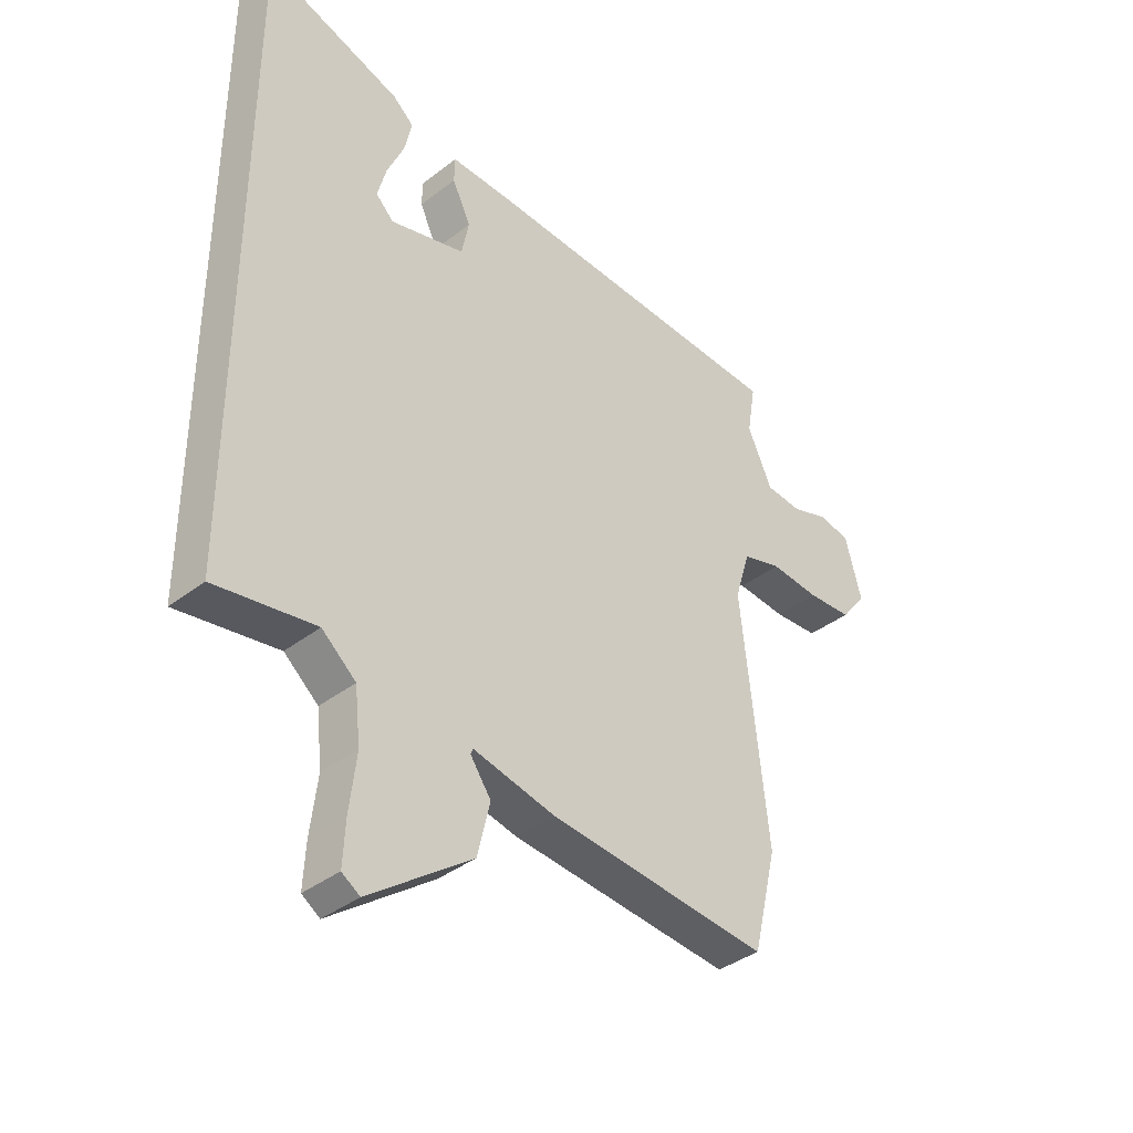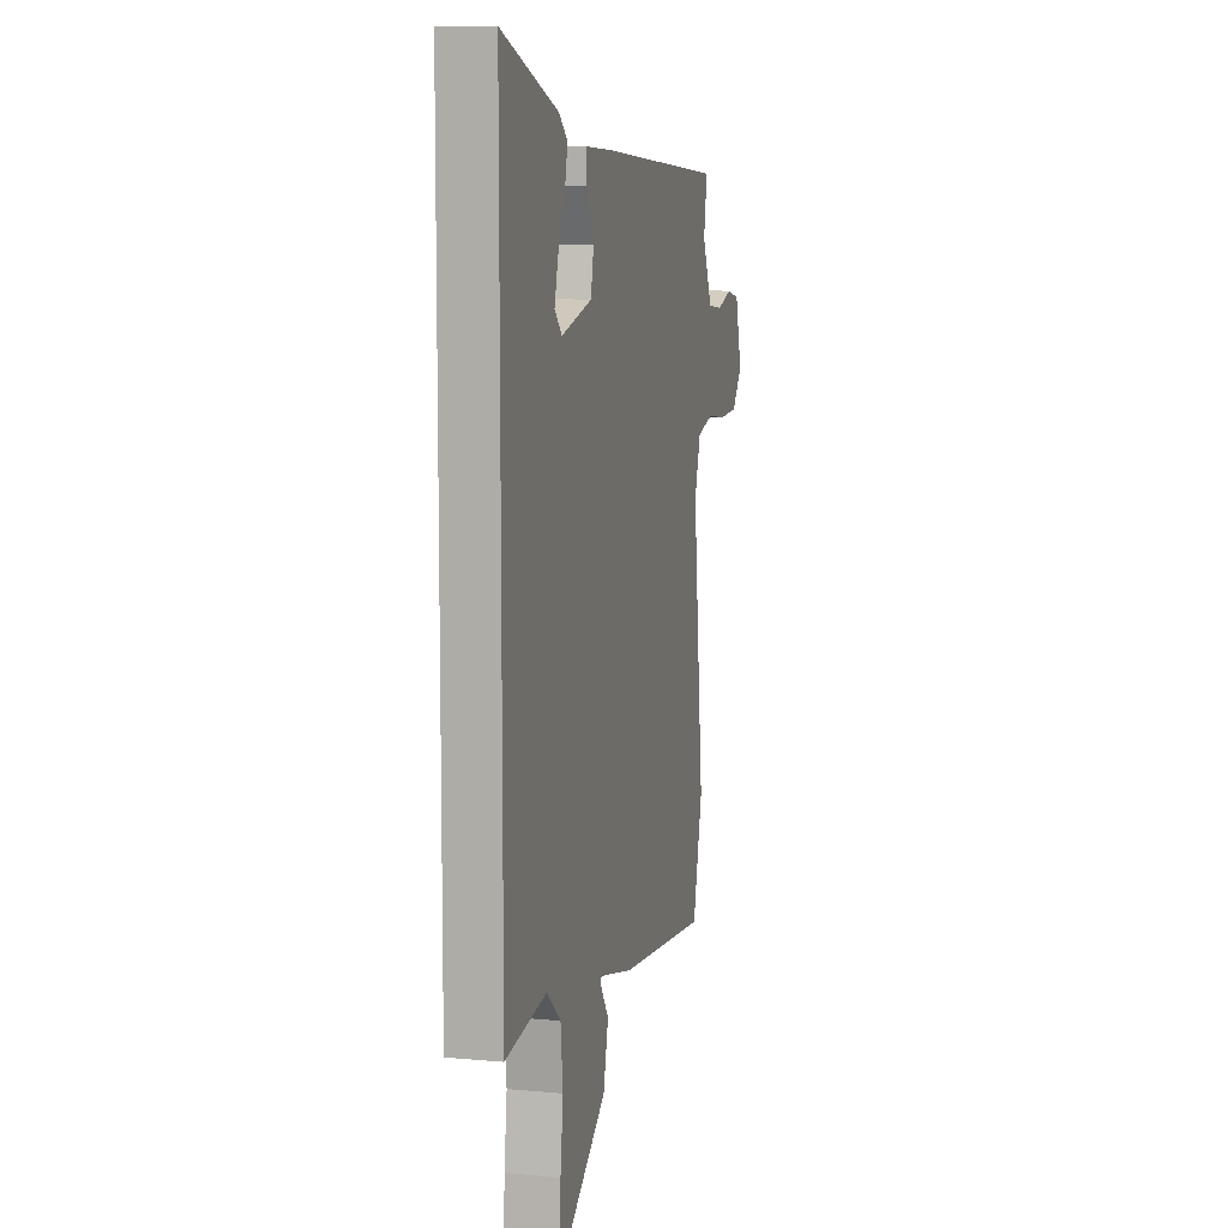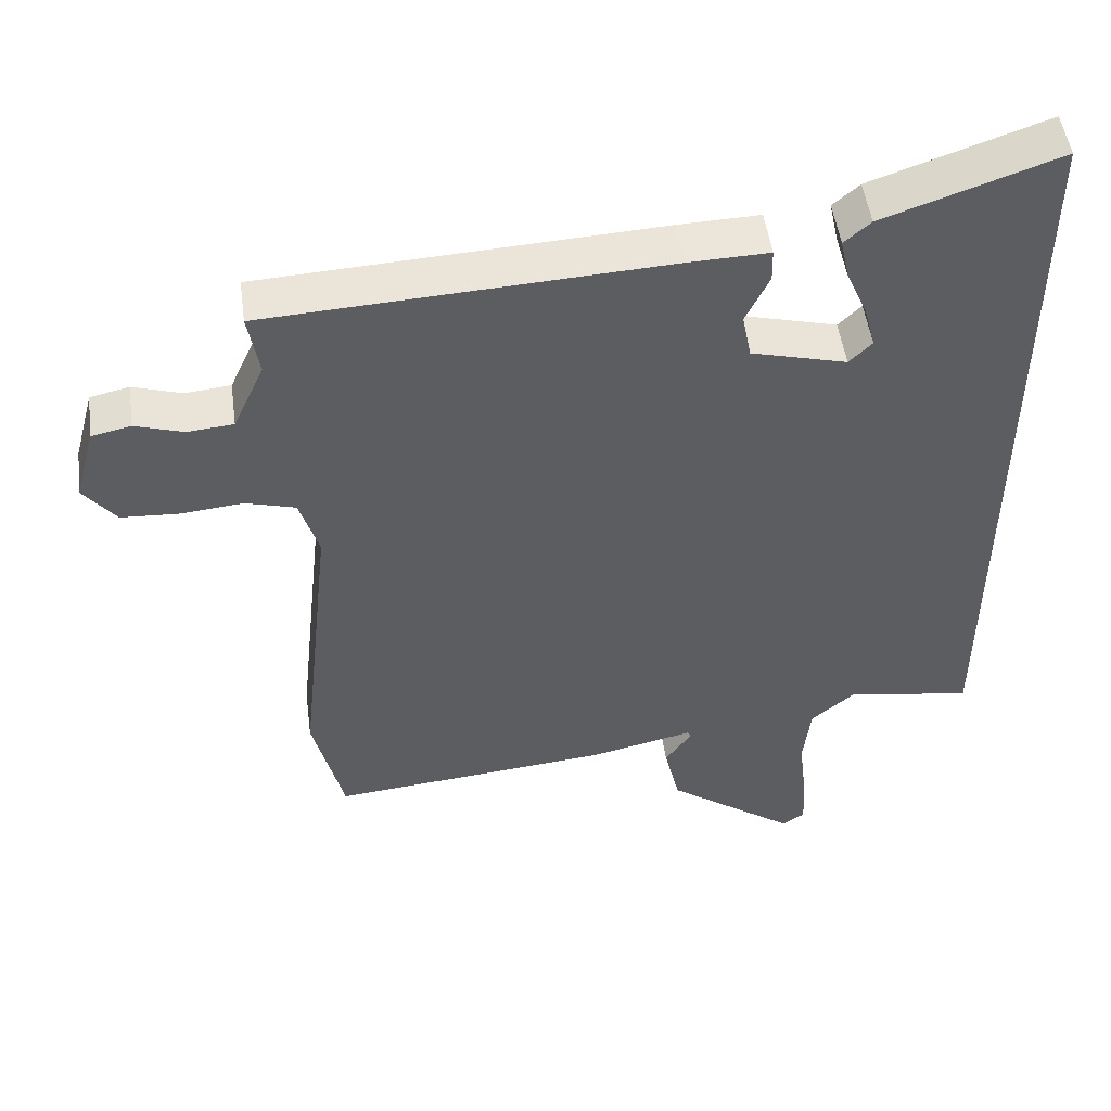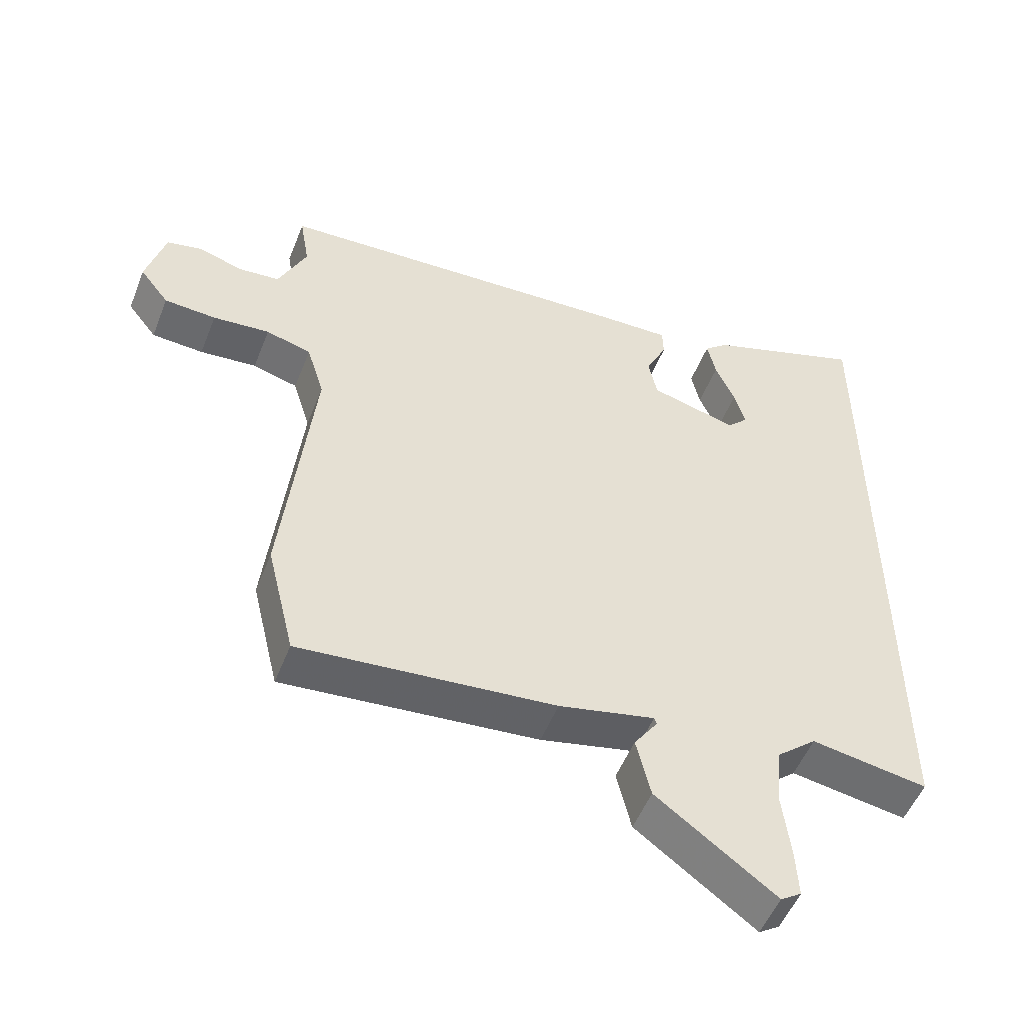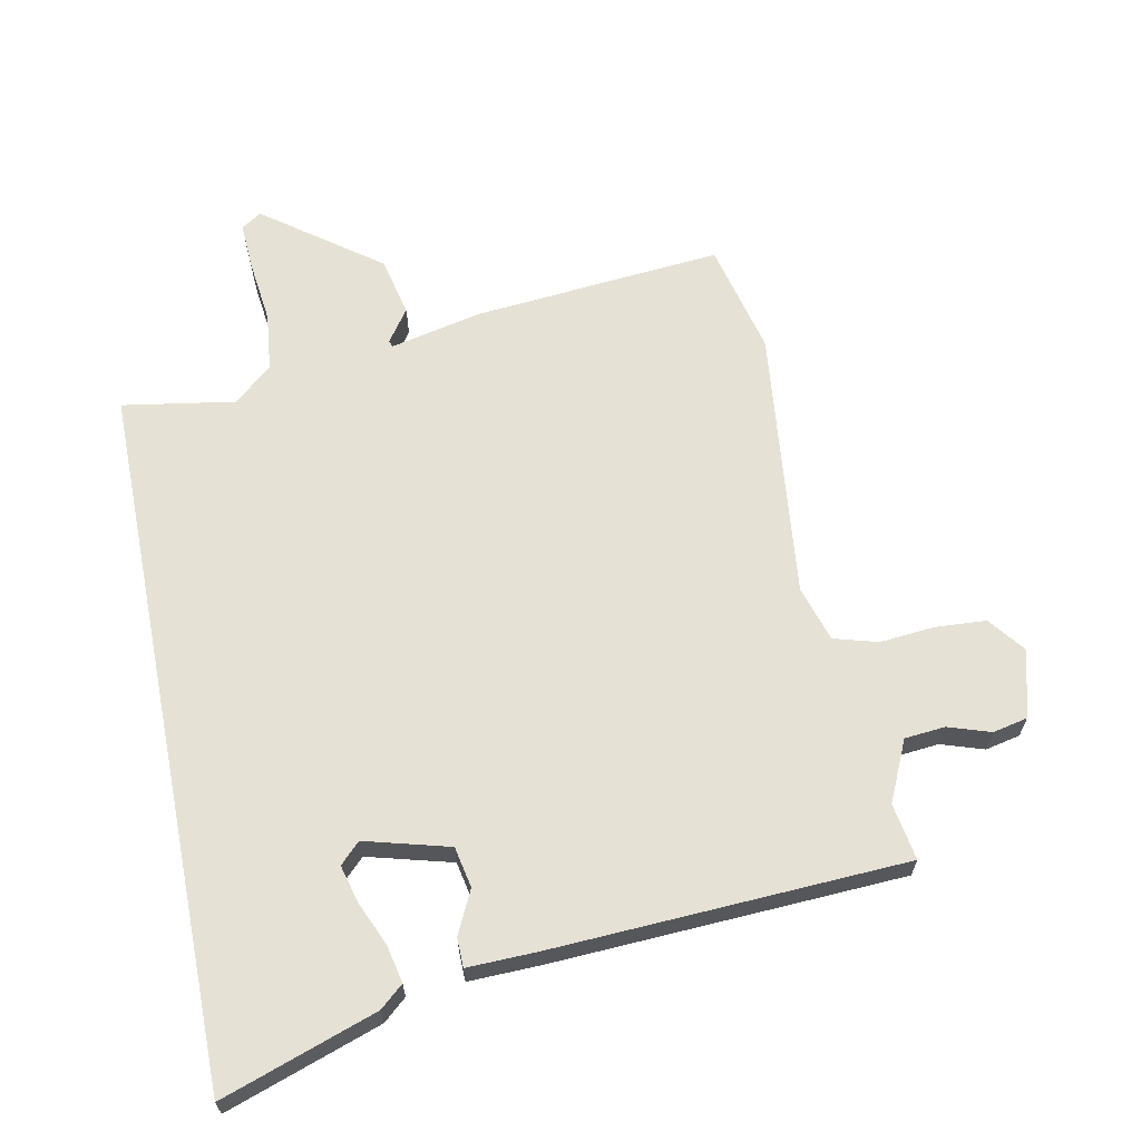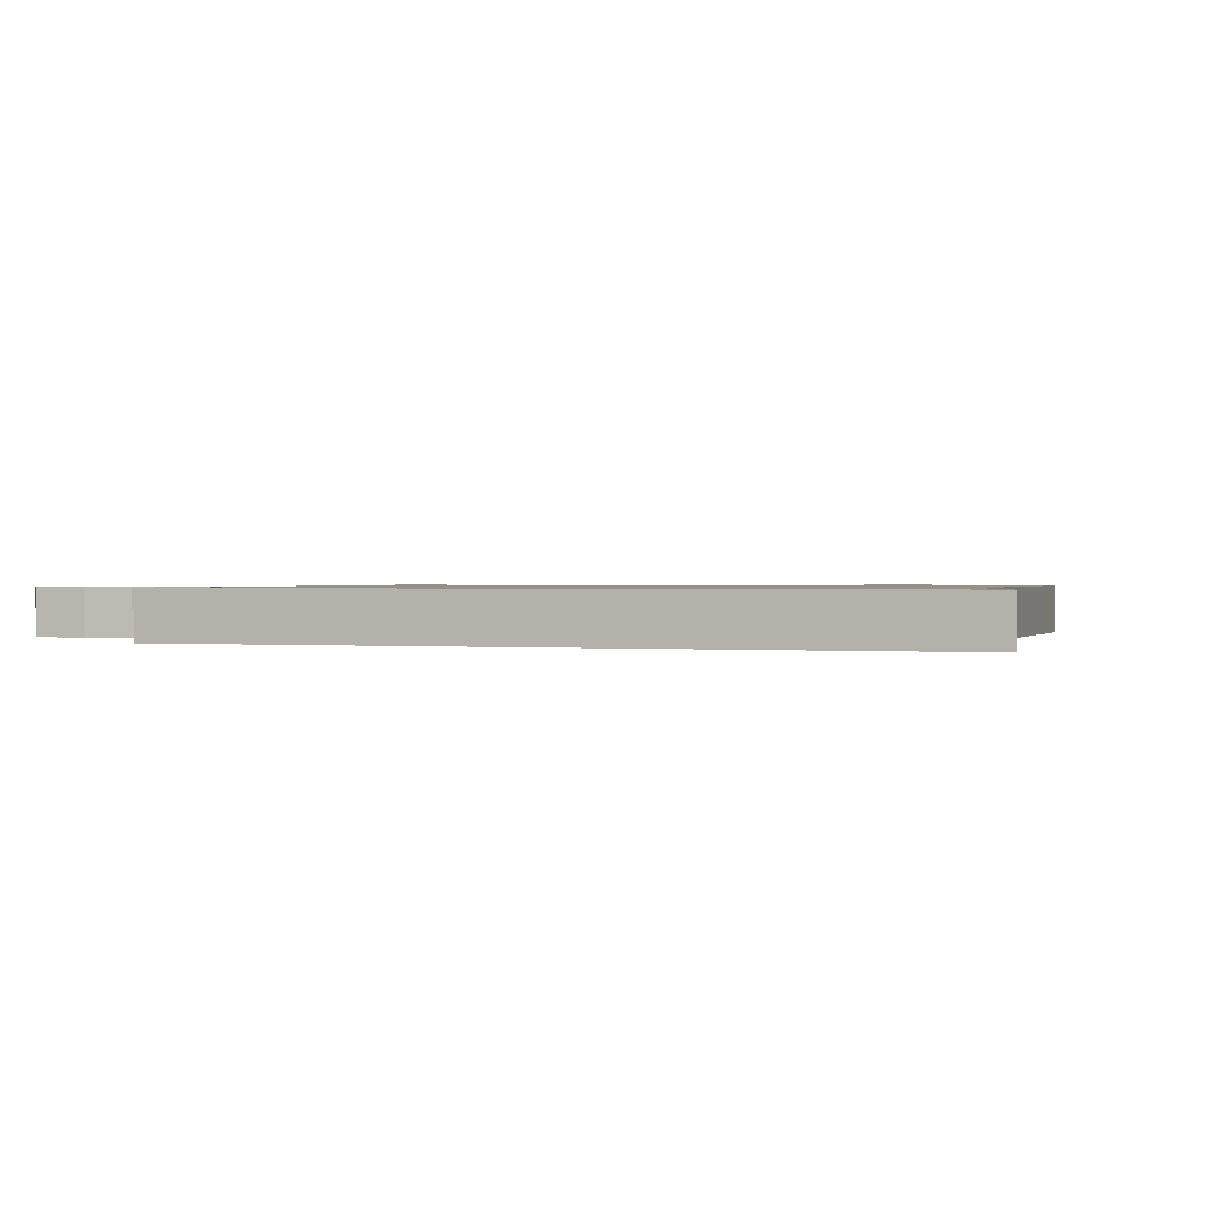
<metadata>
{"format":"obj","ext":"obj","renderer":"f3d","projection":"perspective","resolution":1024,"background":"white","views":[{"elev":-38.3,"azim":-45.7,"up":"+Z"},{"elev":8.7,"azim":-76.0,"up":"+Z"},{"elev":50.5,"azim":172.2,"up":"+Z"},{"elev":-52.2,"azim":158.7,"up":"+Z"},{"elev":64.4,"azim":-11.2,"up":"+Y"},{"elev":0.8,"azim":-69.7,"up":"+Y"}]}
</metadata>
<code>
v 0.541 0.07 0.481
v 0.526 0.07 0.391
v 0.57 0.07 0.295
v 0.634 0.07 0.289
v 0.702 0.07 0.311
v 0.757 0.07 0.299
v 0.786 0.07 0.192
v 0.741 0.07 0.134
v 0.661 0.07 0.129
v 0.573 0.07 0.137
v 0.503 0.07 0.117
v 0.476 0.07 0.028
v 0.523 0.07 -0.405
v 0.48 0.07 -0.584
v 0.086 0.07 -0.548
v -0.062 0.07 -0.515
v -0.066 0.07 -0.525
v -0.029 0.07 -0.578
v -0.051 0.07 -0.672
v -0.234 0.07 -0.807
v -0.266 0.07 -0.786
v -0.262 0.07 -0.709
v -0.25 0.07 -0.608
v -0.26 0.07 -0.515
v -0.321 0.07 -0.463
v -0.5 0.07 -0.492
v -0.5 0.07 0.633
v -0.255 0.07 0.549
v -0.218 0.07 0.517
v -0.231 0.07 0.457
v -0.261 0.07 0.388
v -0.277 0.07 0.328
v -0.245 0.07 0.296
v -0.111 0.07 0.332
v -0.098 0.07 0.397
v -0.131 0.07 0.466
v -0.13 0.07 0.512
v -0.017 0.07 0.509
v 0.541 0 0.481
v 0.526 0 0.391
v 0.57 0 0.295
v 0.634 0 0.289
v 0.702 0 0.311
v 0.757 0 0.299
v 0.786 0 0.192
v 0.741 0 0.134
v 0.661 0 0.129
v 0.573 0 0.137
v 0.503 0 0.117
v 0.476 0 0.028
v 0.523 0 -0.405
v 0.48 0 -0.584
v 0.086 0 -0.548
v -0.062 0 -0.515
v -0.066 0 -0.525
v -0.029 0 -0.578
v -0.051 0 -0.672
v -0.234 0 -0.807
v -0.266 0 -0.786
v -0.262 0 -0.709
v -0.25 0 -0.608
v -0.26 0 -0.515
v -0.321 0 -0.463
v -0.5 0 -0.492
v -0.5 0 0.633
v -0.255 0 0.549
v -0.218 0 0.517
v -0.231 0 0.457
v -0.261 0 0.388
v -0.277 0 0.328
v -0.245 0 0.296
v -0.111 0 0.332
v -0.098 0 0.397
v -0.131 0 0.466
v -0.13 0 0.512
v -0.017 0 0.509
f 38 1 2
f 37 38 2
f 36 37 2
f 35 36 2
f 34 35 2 3
f 33 34 3 4
f 29 30 31
f 28 29 31
f 27 28 31
f 27 31 32
f 25 26 27 32
f 24 25 32 33
f 21 22 23
f 20 21 23
f 19 20 23
f 18 19 23
f 17 18 23
f 23 24 33
f 17 23 33
f 16 17 33
f 15 16 33
f 14 15 33
f 13 14 33
f 12 13 33
f 8 9 10
f 7 8 10
f 6 7 10
f 5 6 10
f 4 5 10
f 4 10 11
f 33 4 11
f 11 12 33
f 40 39 76
f 40 76 75
f 40 75 74
f 40 74 73
f 41 40 73 72
f 42 41 72 71
f 69 68 67
f 69 67 66
f 69 66 65
f 70 69 65
f 70 65 64 63
f 71 70 63 62
f 61 60 59
f 61 59 58
f 61 58 57
f 61 57 56
f 61 56 55
f 71 62 61
f 71 61 55
f 71 55 54
f 71 54 53
f 71 53 52
f 71 52 51
f 71 51 50
f 48 47 46
f 48 46 45
f 48 45 44
f 48 44 43
f 48 43 42
f 49 48 42
f 49 42 71
f 71 50 49
f 1 39 40 2
f 2 40 41 3
f 3 41 42 4
f 4 42 43 5
f 5 43 44 6
f 6 44 45 7
f 7 45 46 8
f 8 46 47 9
f 9 47 48 10
f 10 48 49 11
f 11 49 50 12
f 12 50 51 13
f 13 51 52 14
f 14 52 53 15
f 15 53 54 16
f 16 54 55 17
f 17 55 56 18
f 18 56 57 19
f 19 57 58 20
f 20 58 59 21
f 21 59 60 22
f 22 60 61 23
f 23 61 62 24
f 24 62 63 25
f 25 63 64 26
f 26 64 65 27
f 27 65 66 28
f 28 66 67 29
f 29 67 68 30
f 30 68 69 31
f 31 69 70 32
f 32 70 71 33
f 33 71 72 34
f 34 72 73 35
f 35 73 74 36
f 36 74 75 37
f 37 75 76 38
f 38 76 39 1

</code>
